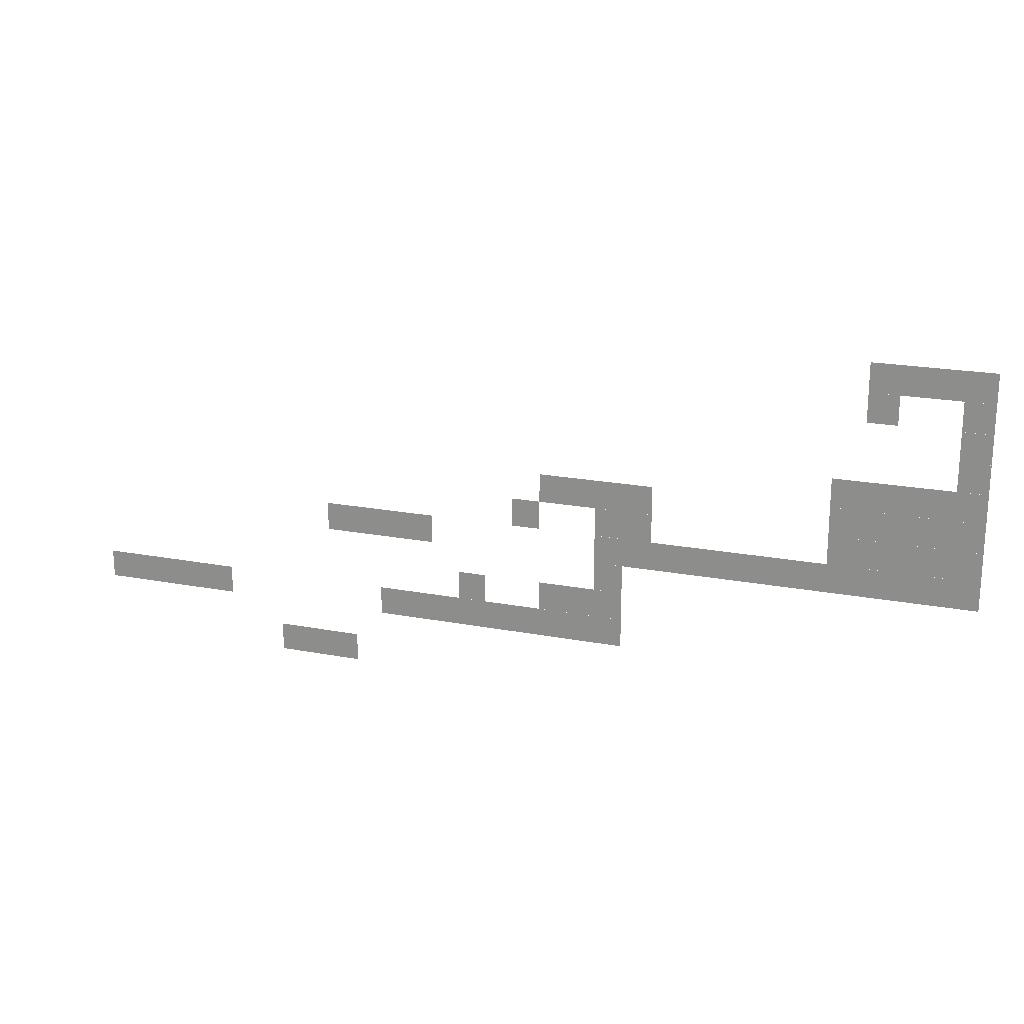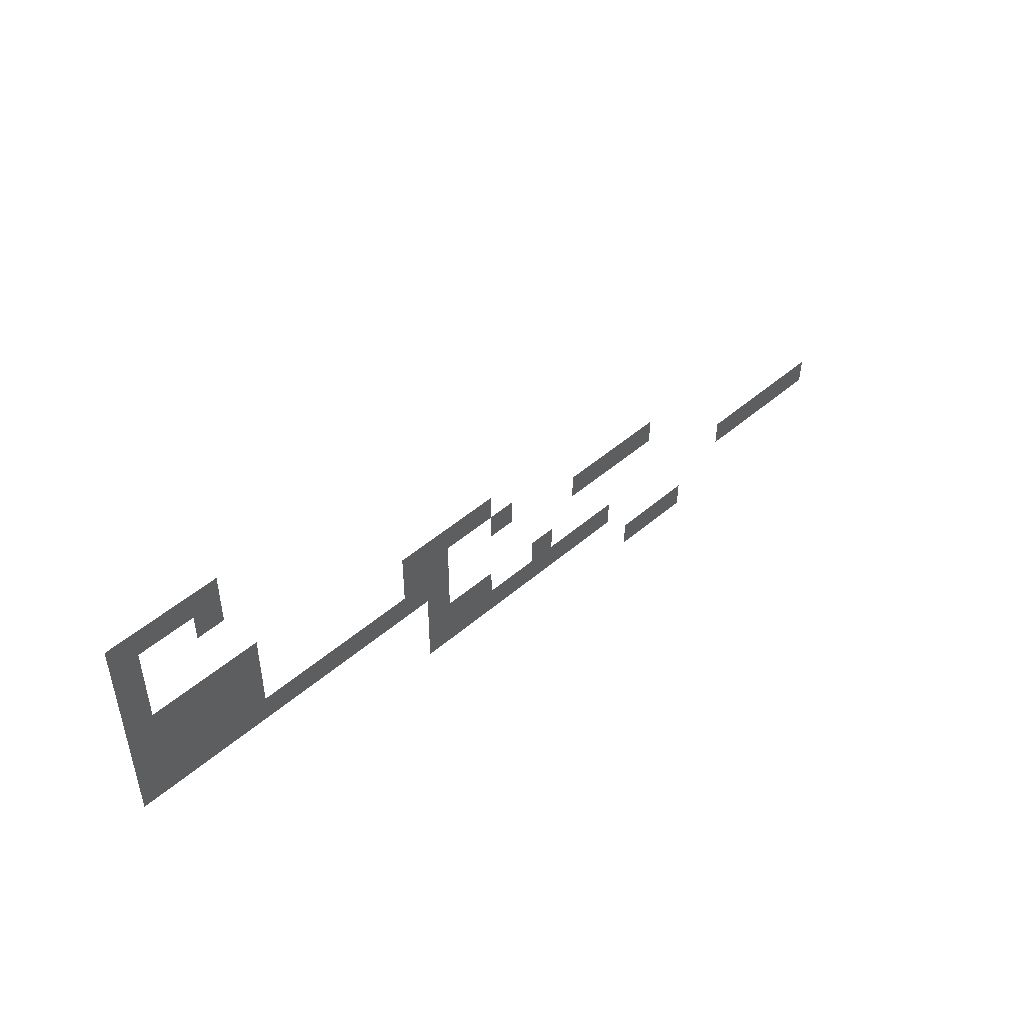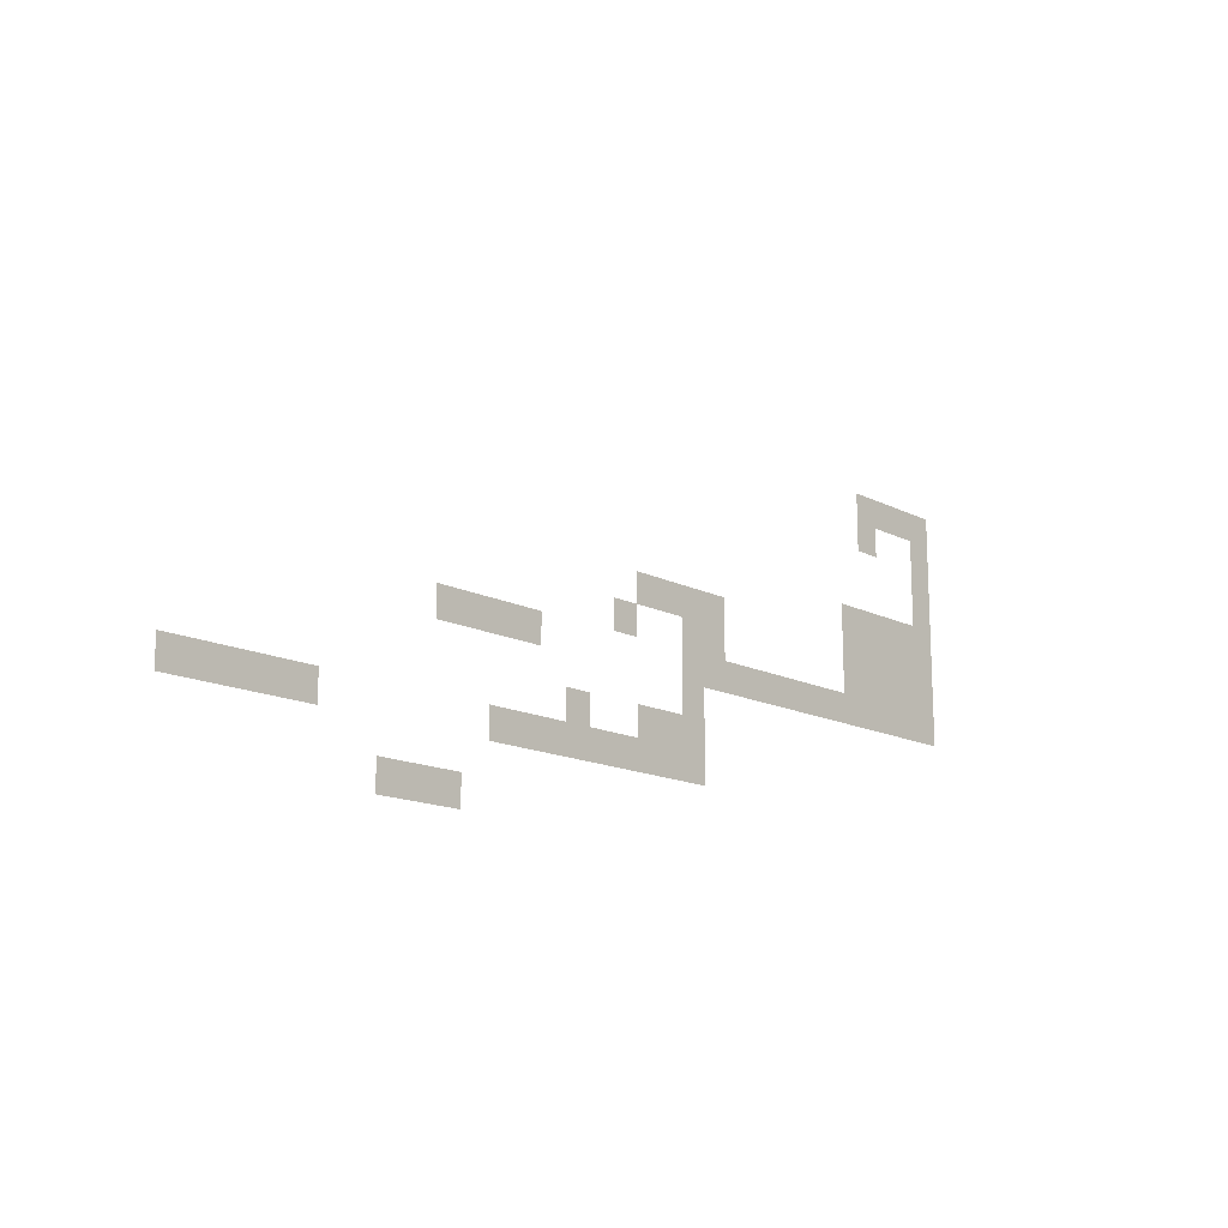
<metadata>
{"format":"obj","ext":"obj","renderer":"f3d","projection":"perspective","resolution":1024,"background":"white","views":[{"elev":20.3,"azim":-160.8,"up":"+Y"},{"elev":48.6,"azim":-43.7,"up":"+Y"},{"elev":-14.8,"azim":132.5,"up":"+Y"}]}
</metadata>
<code>
v -448 -96 -0.25
v -464 -96 -0.25
v -464 -80 -0.25
v -448 -80 -0.25
v -480 -96 -0.25
v -480 -80 -0.25
v -496 -96 -0.25
v -496 -80 -0.25
v -512 -96 -0.25
v -512 -80 -0.25
v -448 -112 -0.3
v -464 -112 -0.3
v -464 -96 -0.3
v -448 -96 -0.3
v -496 -112 -0.3
v -512 -112 -0.3
v -512 -96 -0.3
v -496 -96 -0.3
v -496 -128 -0.35
v -512 -128 -0.35
v -512 -112 -0.35
v -496 -112 -0.35
v -496 -144 -0.4
v -512 -144 -0.4
v -512 -128 -0.4
v -496 -128 -0.4
v -432 -160 -0.45
v -448 -160 -0.45
v -448 -144 -0.45
v -432 -144 -0.45
v -464 -160 -0.45
v -464 -144 -0.45
v -480 -160 -0.45
v -480 -144 -0.45
v -496 -160 -0.45
v -496 -144 -0.45
v -512 -160 -0.45
v -512 -144 -0.45
v -272 -176 -0.5
v -288 -176 -0.5
v -288 -160 -0.5
v -272 -160 -0.5
v -304 -176 -0.5
v -304 -160 -0.5
v -320 -176 -0.5
v -320 -160 -0.5
v -336 -176 -0.5
v -336 -160 -0.5
v -432 -176 -0.5
v -448 -176 -0.5
v -448 -160 -0.5
v -432 -160 -0.5
v -464 -176 -0.5
v -464 -160 -0.5
v -480 -176 -0.5
v -480 -160 -0.5
v -496 -176 -0.5
v -496 -160 -0.5
v -512 -176 -0.5
v -512 -160 -0.5
v -256 -192 -0.55
v -272 -192 -0.55
v -272 -176 -0.55
v -256 -176 -0.55
v -304 -192 -0.55
v -320 -192 -0.55
v -320 -176 -0.55
v -304 -176 -0.55
v -336 -192 -0.55
v -336 -176 -0.55
v -432 -192 -0.55
v -448 -192 -0.55
v -448 -176 -0.55
v -432 -176 -0.55
v -464 -192 -0.55
v -464 -176 -0.55
v -480 -192 -0.55
v -480 -176 -0.55
v -496 -192 -0.55
v -496 -176 -0.55
v -512 -192 -0.55
v -512 -176 -0.55
v -144 -208 -0.6
v -160 -208 -0.6
v -160 -192 -0.6
v -144 -192 -0.6
v -176 -208 -0.6
v -176 -192 -0.6
v -192 -208 -0.6
v -192 -192 -0.6
v -208 -208 -0.6
v -208 -192 -0.6
v -304 -208 -0.6
v -320 -208 -0.6
v -320 -192 -0.6
v -304 -192 -0.6
v -336 -208 -0.6
v -336 -192 -0.6
v -352 -208 -0.6
v -352 -192 -0.6
v -368 -208 -0.6
v -368 -192 -0.6
v -384 -208 -0.6
v -384 -192 -0.6
v -400 -208 -0.6
v -400 -192 -0.6
v -416 -208 -0.6
v -416 -192 -0.6
v -432 -208 -0.6
v -432 -192 -0.6
v -448 -208 -0.6
v -448 -192 -0.6
v -464 -208 -0.6
v -464 -192 -0.6
v -480 -208 -0.6
v -480 -192 -0.6
v -496 -208 -0.6
v -496 -192 -0.6
v -512 -208 -0.6
v -512 -192 -0.6
v -304 -224 -0.65
v -320 -224 -0.65
v -320 -208 -0.65
v -304 -208 -0.65
v -224 -240 -0.7
v -240 -240 -0.7
v -240 -224 -0.7
v -224 -224 -0.7
v -272 -240 -0.7
v -288 -240 -0.7
v -288 -224 -0.7
v -272 -224 -0.7
v -304 -240 -0.7
v -304 -224 -0.7
v -320 -240 -0.7
v -320 -224 -0.7
v 0 -256 -0.75
v -16 -256 -0.75
v -16 -240 -0.75
v 0 -240 -0.75
v -32 -256 -0.75
v -32 -240 -0.75
v -48 -256 -0.75
v -48 -240 -0.75
v -64 -256 -0.75
v -64 -240 -0.75
v -80 -256 -0.75
v -80 -240 -0.75
v -176 -256 -0.75
v -192 -256 -0.75
v -192 -240 -0.75
v -176 -240 -0.75
v -208 -256 -0.75
v -208 -240 -0.75
v -224 -256 -0.75
v -224 -240 -0.75
v -240 -256 -0.75
v -240 -240 -0.75
v -256 -256 -0.75
v -256 -240 -0.75
v -272 -256 -0.75
v -272 -240 -0.75
v -288 -256 -0.75
v -288 -240 -0.75
v -304 -256 -0.75
v -304 -240 -0.75
v -320 -256 -0.75
v -320 -240 -0.75
v -112 -288 -0.85
v -128 -288 -0.85
v -128 -272 -0.85
v -112 -272 -0.85
v -144 -288 -0.85
v -144 -272 -0.85
v -160 -288 -0.85
v -160 -272 -0.85
g mesh_0001
f 1 2 3 4
f 2 5 6 3
f 5 7 8 6
f 7 9 10 8
f 11 12 13 14
f 15 16 17 18
f 19 20 21 22
f 23 24 25 26
f 27 28 29 30
f 28 31 32 29
f 31 33 34 32
f 33 35 36 34
f 35 37 38 36
f 39 40 41 42
f 40 43 44 41
f 43 45 46 44
f 45 47 48 46
f 49 50 51 52
f 50 53 54 51
f 53 55 56 54
f 55 57 58 56
f 57 59 60 58
f 61 62 63 64
f 65 66 67 68
f 66 69 70 67
f 71 72 73 74
f 72 75 76 73
f 75 77 78 76
f 77 79 80 78
f 79 81 82 80
f 83 84 85 86
f 84 87 88 85
f 87 89 90 88
f 89 91 92 90
f 93 94 95 96
f 94 97 98 95
f 97 99 100 98
f 99 101 102 100
f 101 103 104 102
f 103 105 106 104
f 105 107 108 106
f 107 109 110 108
f 109 111 112 110
f 111 113 114 112
f 113 115 116 114
f 115 117 118 116
f 117 119 120 118
f 121 122 123 124
f 125 126 127 128
f 129 130 131 132
f 130 133 134 131
f 133 135 136 134
f 137 138 139 140
f 138 141 142 139
f 141 143 144 142
f 143 145 146 144
f 145 147 148 146
f 149 150 151 152
f 150 153 154 151
f 153 155 156 154
f 155 157 158 156
f 157 159 160 158
f 159 161 162 160
f 161 163 164 162
f 163 165 166 164
f 165 167 168 166
f 169 170 171 172
f 170 173 174 171
f 173 175 176 174

</code>
